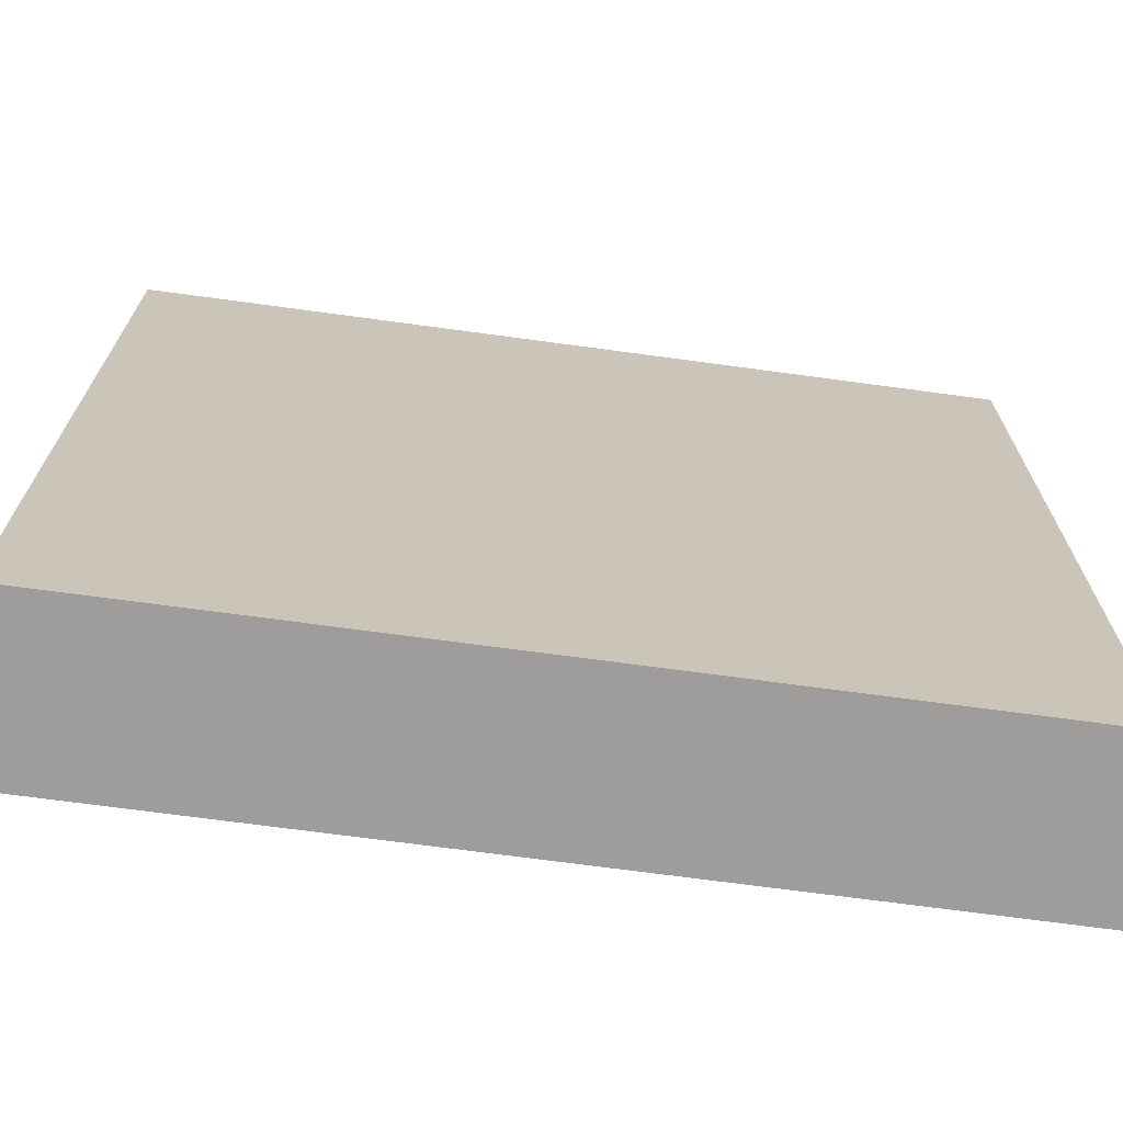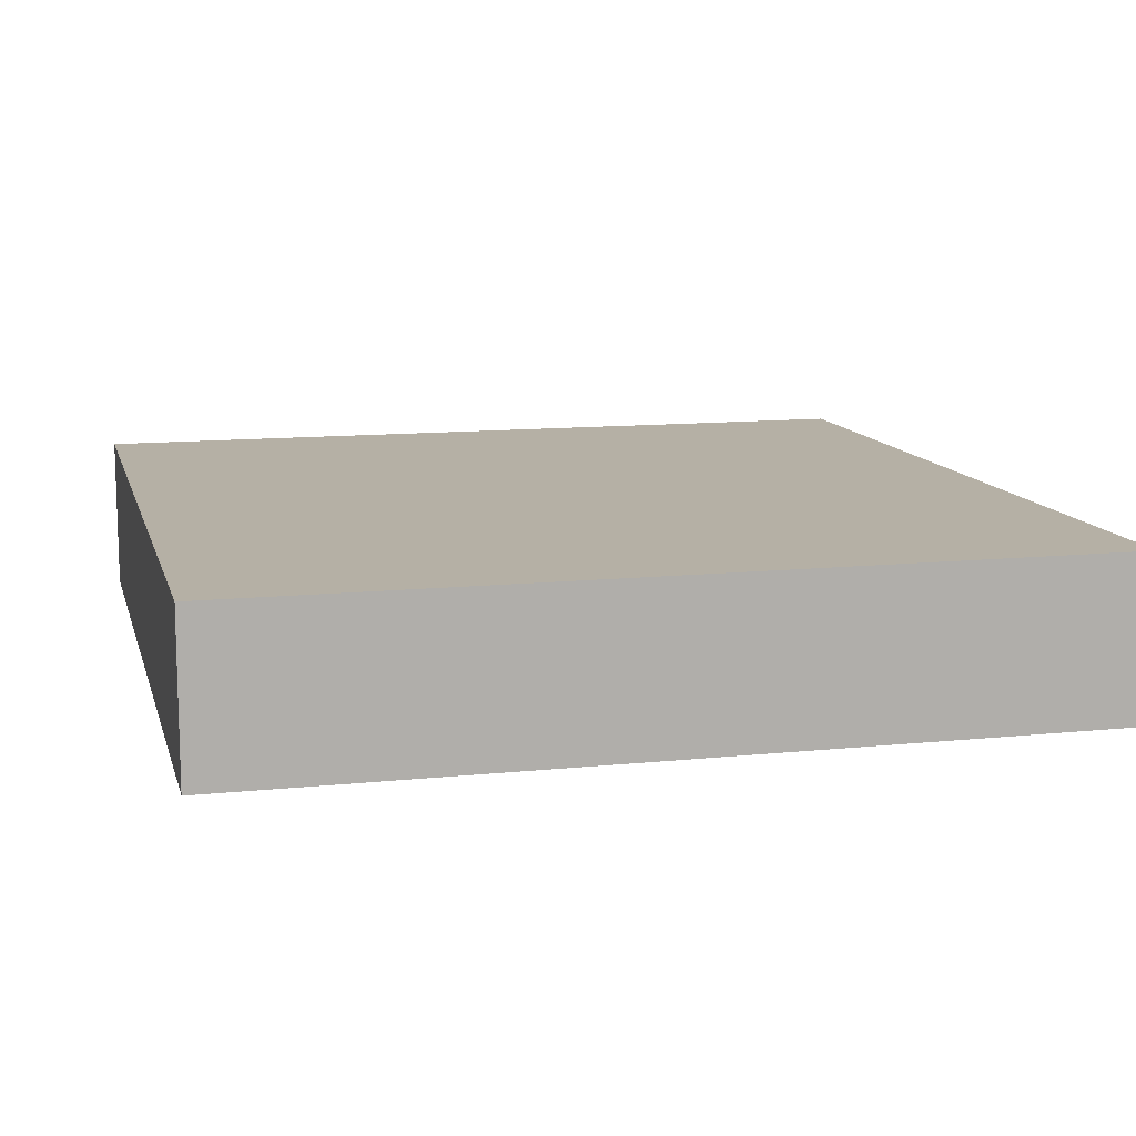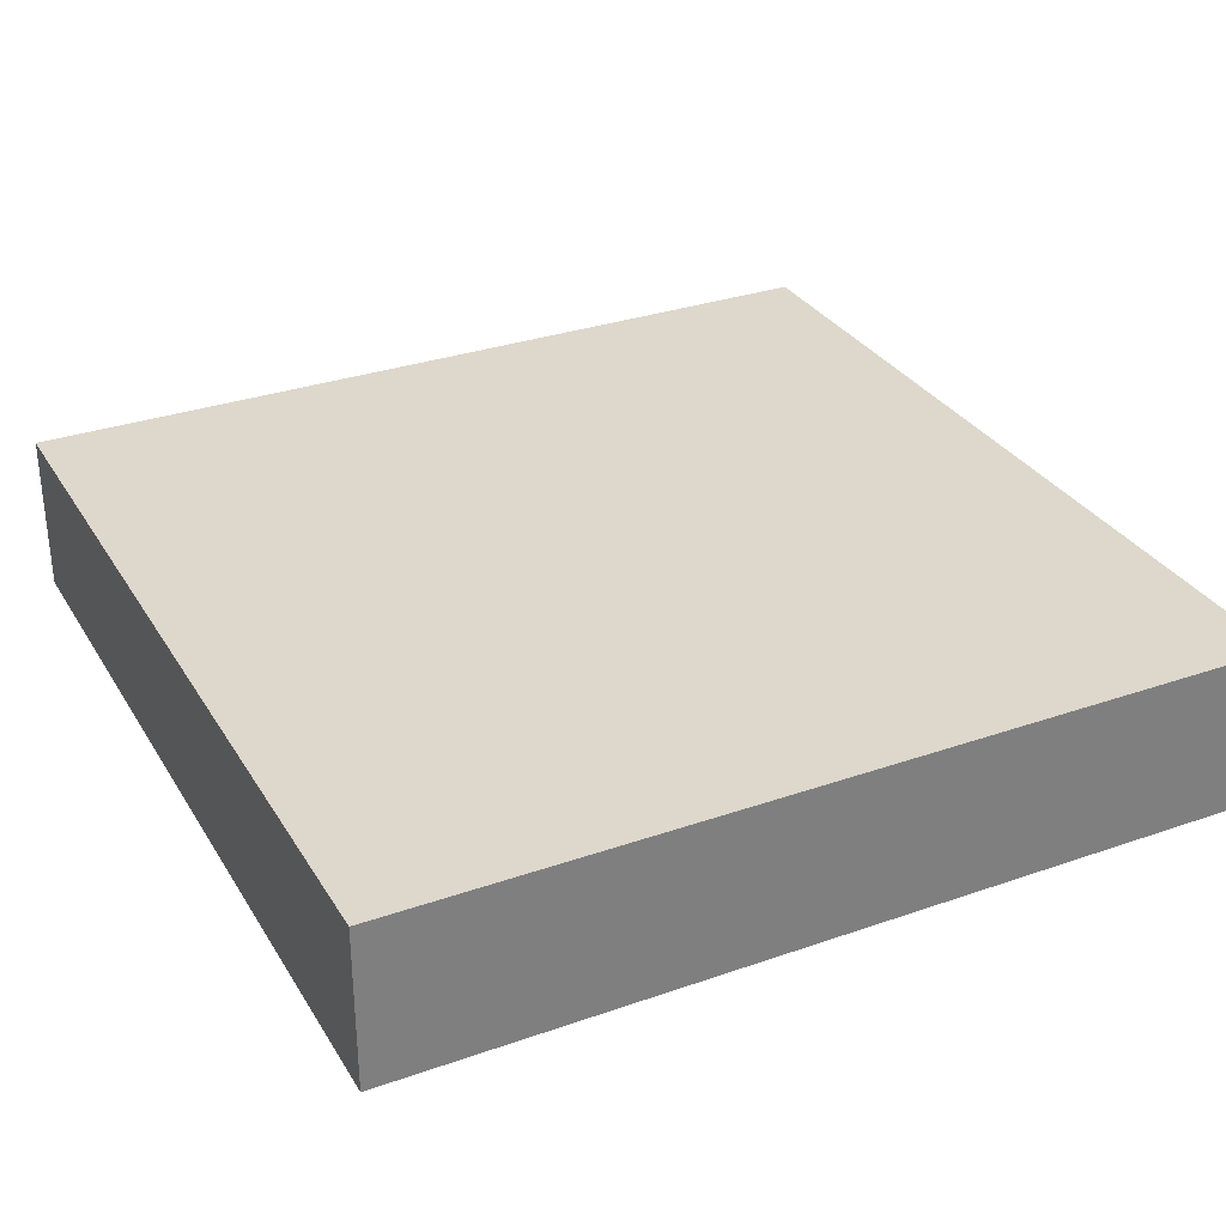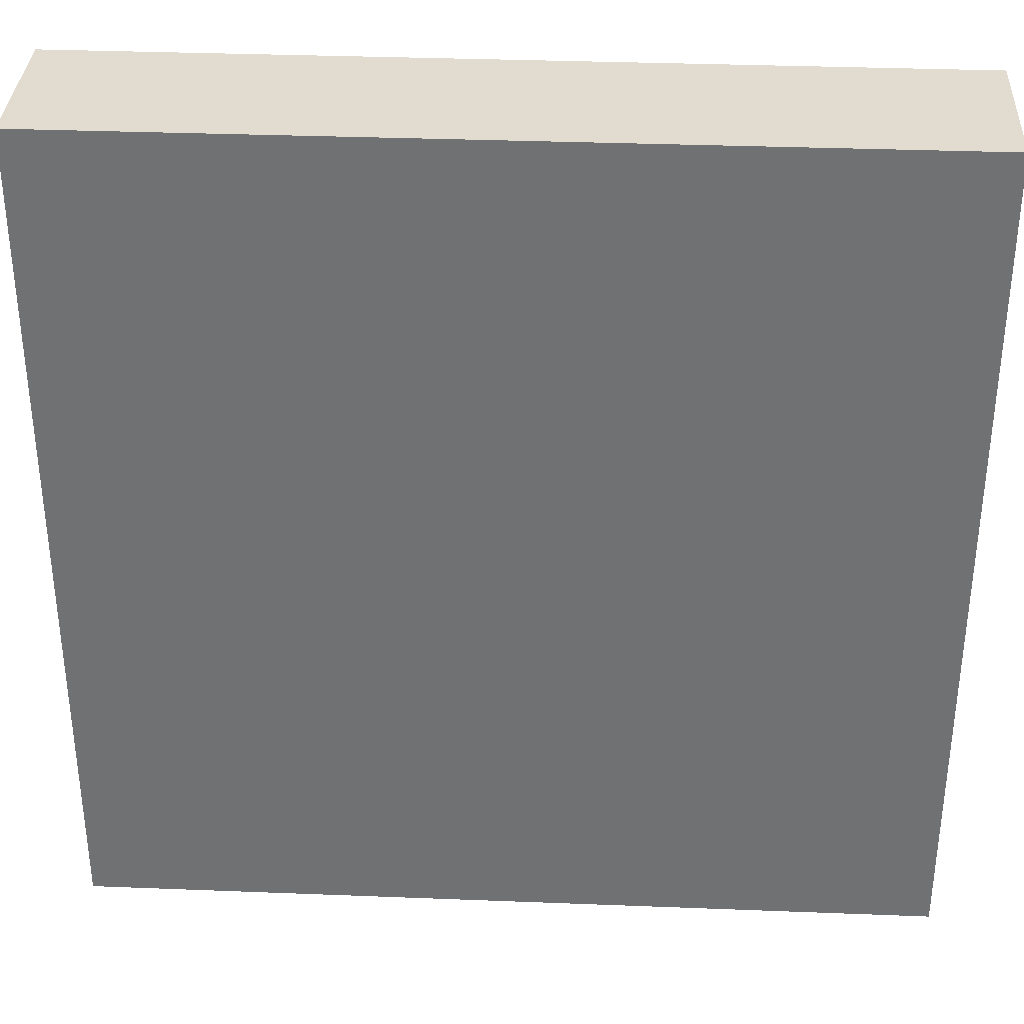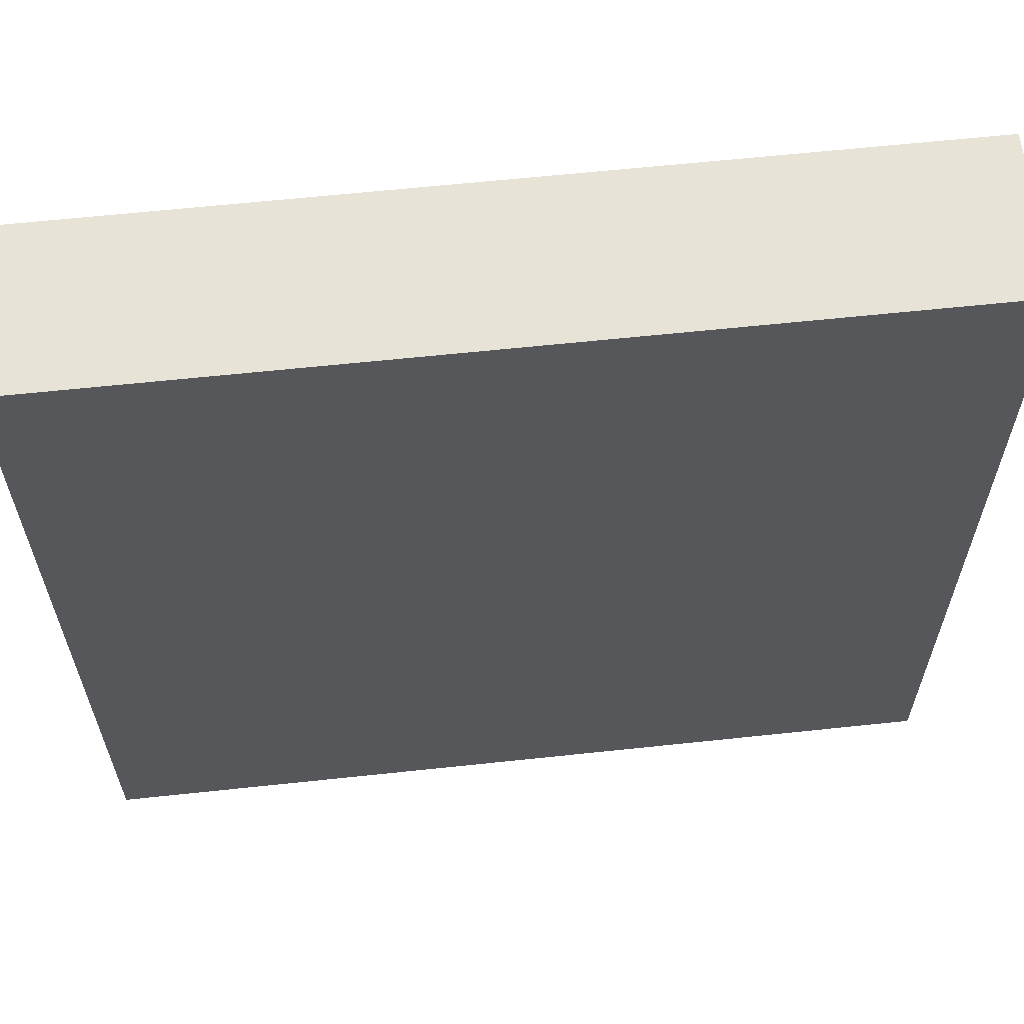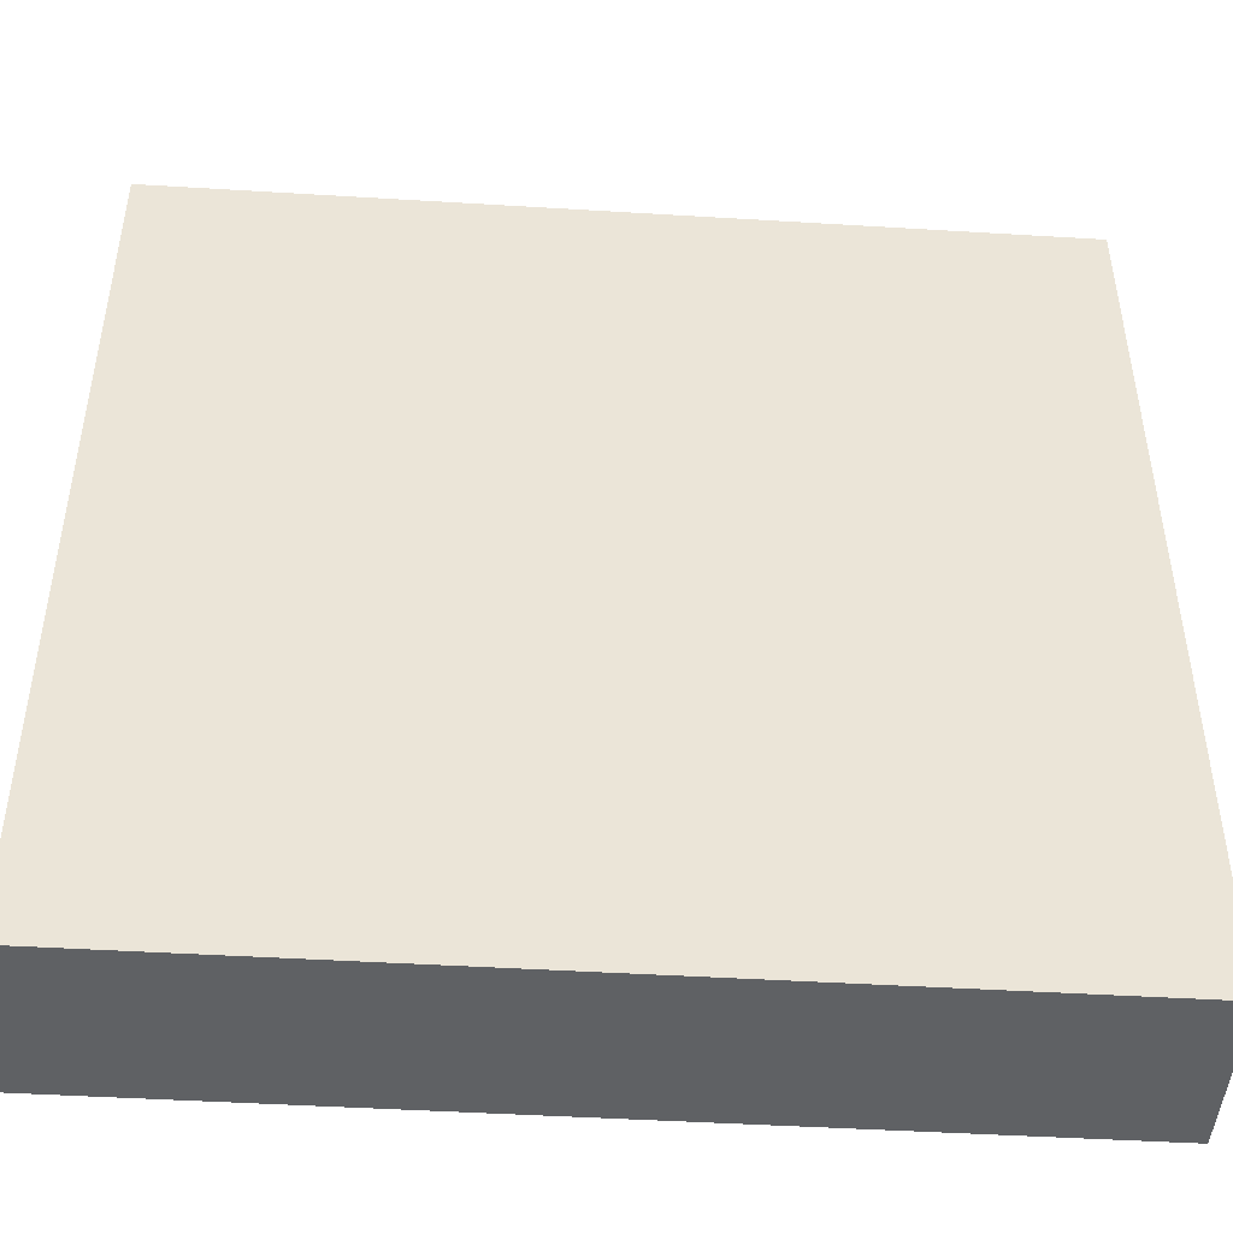
<metadata>
{"format":"obj","ext":"obj","renderer":"f3d","projection":"perspective","resolution":1024,"background":"white","views":[{"elev":-70.5,"azim":-7.7,"up":"+Z"},{"elev":11.7,"azim":76.0,"up":"+Y"},{"elev":31.3,"azim":-26.4,"up":"+Y"},{"elev":34.5,"azim":3.0,"up":"+Z"},{"elev":62.2,"azim":173.8,"up":"+Z"},{"elev":-46.2,"azim":-4.0,"up":"+Z"}]}
</metadata>
<code>
o
v 3.6 0 1.6
v 3.6 0 0
v 3.6 0.2 1.6
v 3.6 0.2 0
v 3.6 0.3 1.6
v 3.6 0.3 0
v 5.2 0 1.6
v 5.2 0 0
v 5.2 0.2 1.6
v 5.2 0.2 0
v 5.2 0.3 1.6
v 5.2 0.3 0
v 3.6 0 1.6
v 3.6 0.2 1.6
v 3.6 0.3 1.6
v 5.2 0 1.6
v 5.2 0.2 1.6
v 5.2 0.3 1.6
v 3.6 0 0
v 3.6 0.2 0
v 3.6 0.3 0
v 5.2 0 0
v 5.2 0.2 0
v 5.2 0.3 0
v 3.6 0 1.6
v 5.2 0 1.6
v 3.6 0 0
v 5.2 0 0
v 3.6 0.3 1.6
v 5.2 0.3 1.6
v 3.6 0.3 0
v 5.2 0.3 0
f 3 2 1
f 4 2 3
f 5 4 3
f 6 4 5
f 7 8 9
f 9 8 10
f 9 10 11
f 11 10 12
f 16 14 13
f 17 15 14
f 17 14 16
f 18 15 17
f 19 20 22
f 20 21 23
f 22 20 23
f 23 21 24
f 27 26 25
f 28 26 27
f 29 30 31
f 31 30 32

</code>
